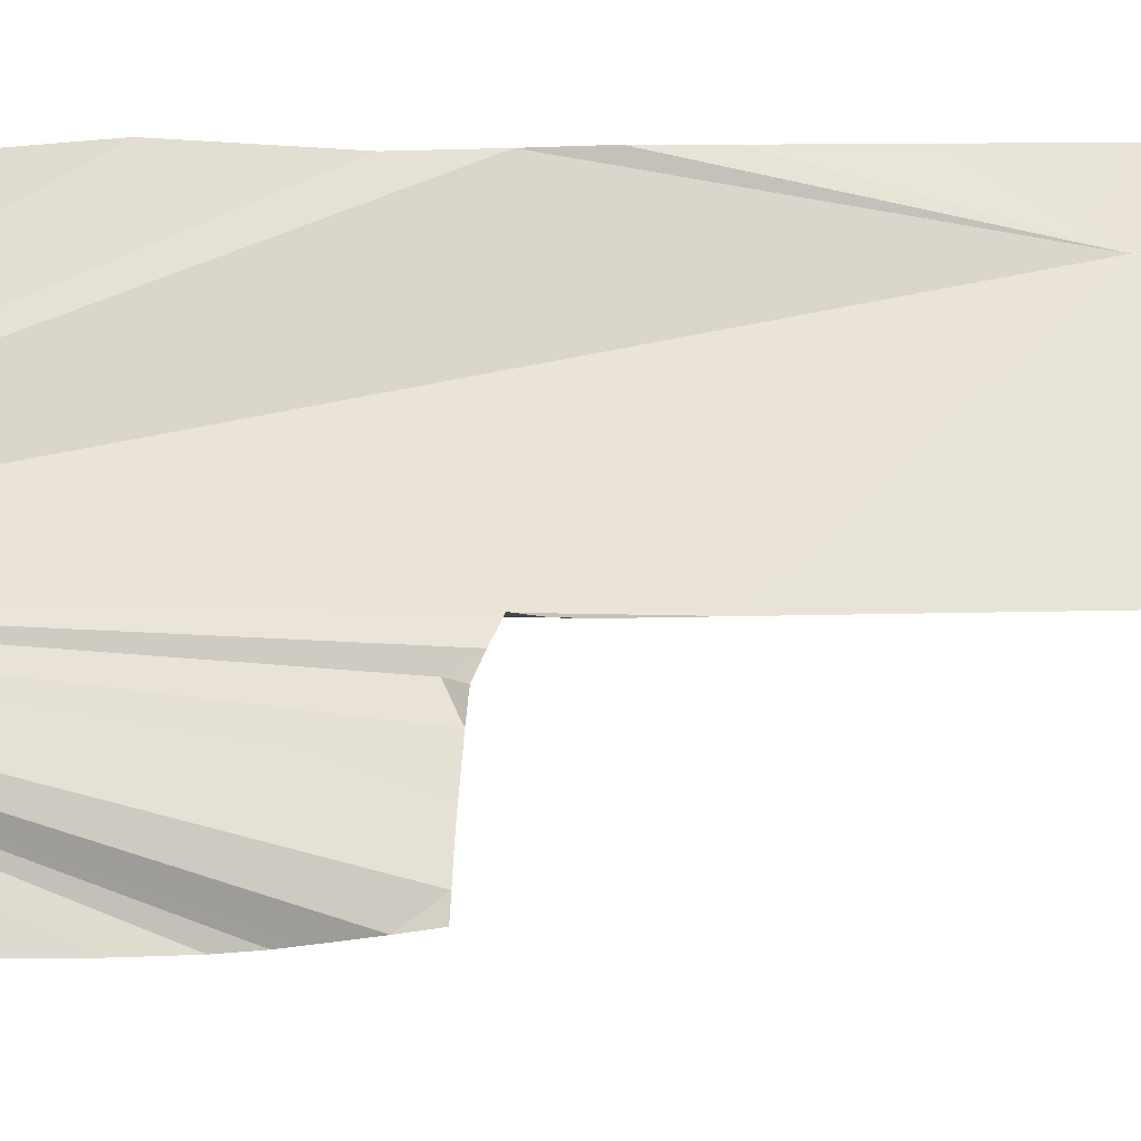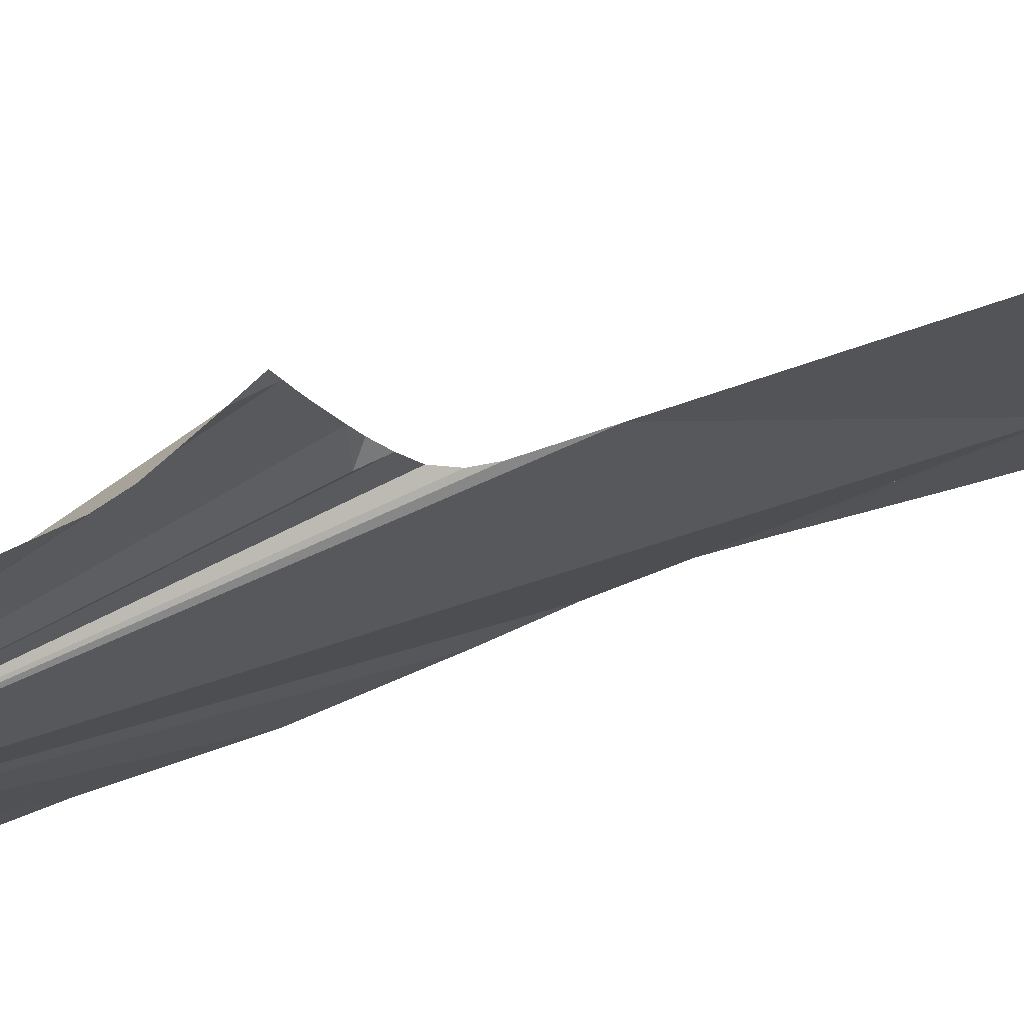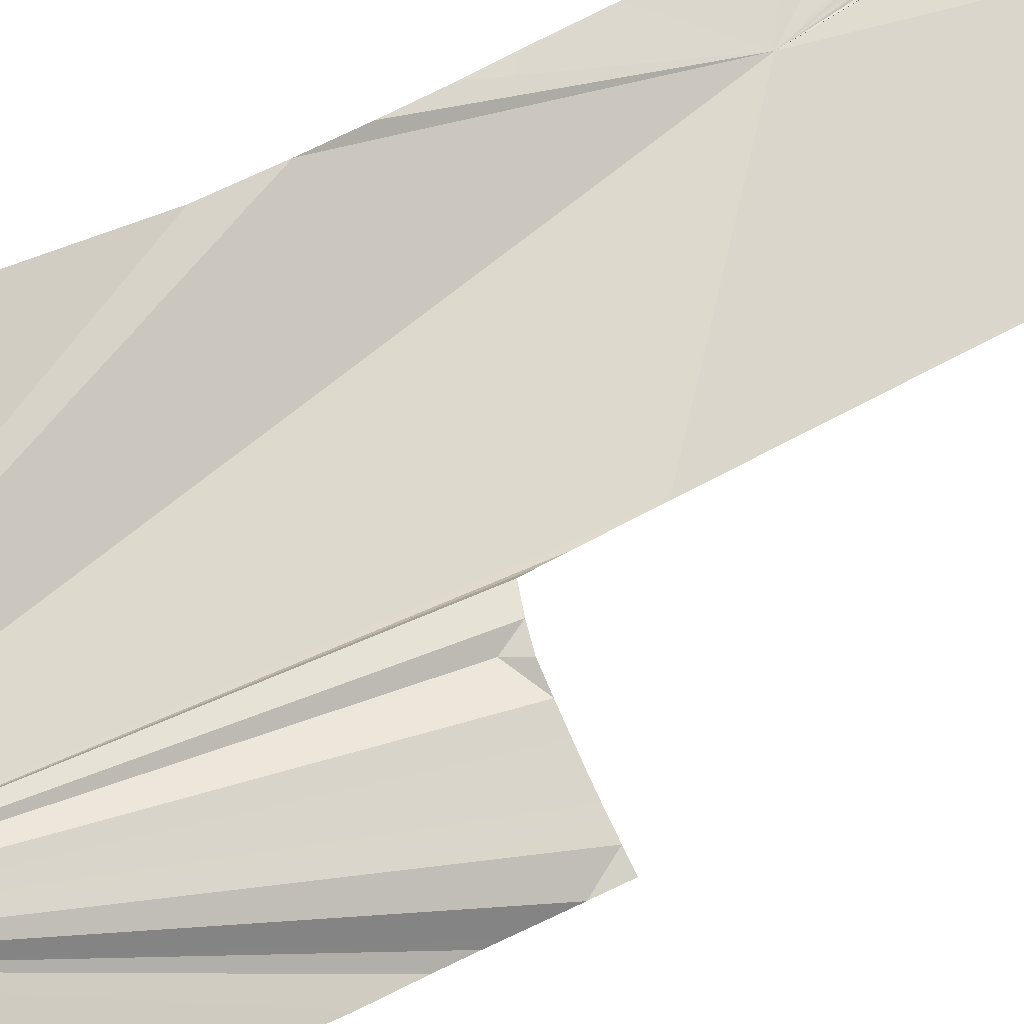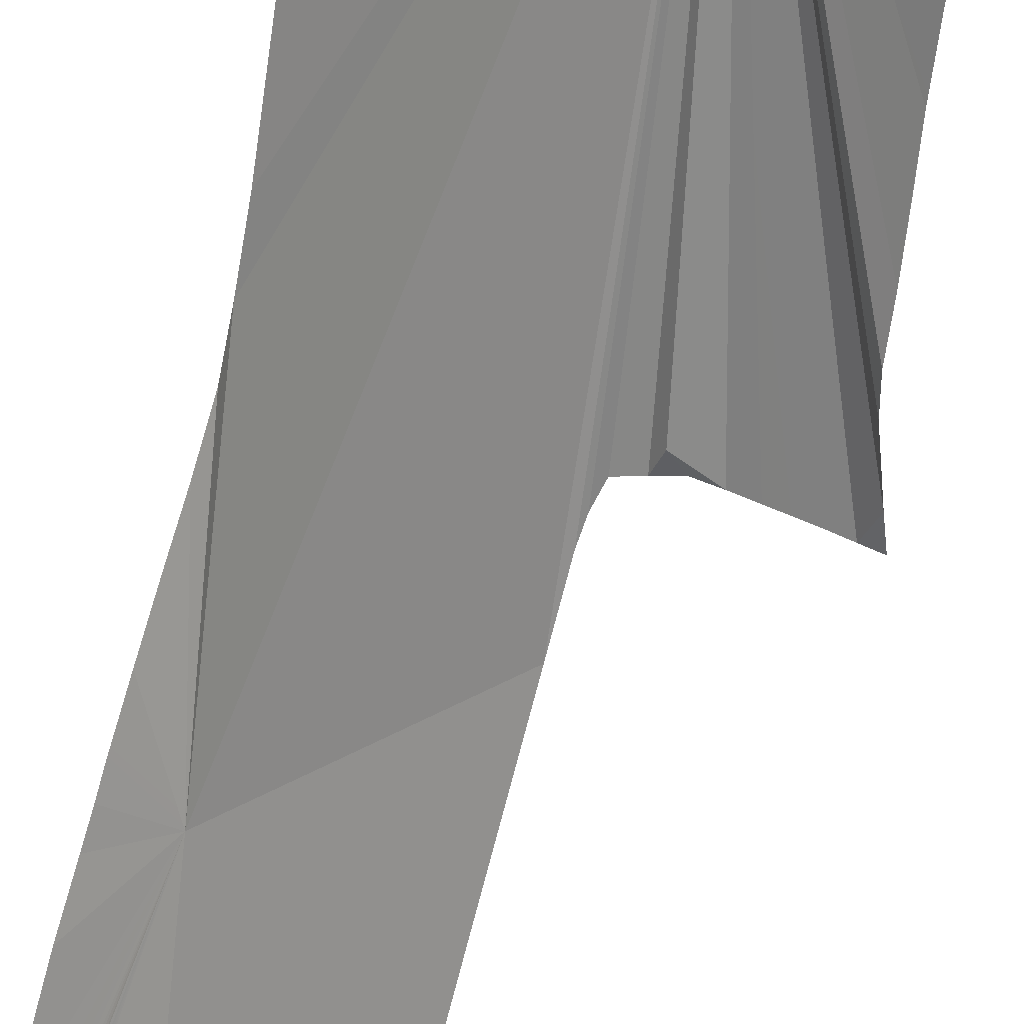
<metadata>
{"format":"obj","ext":"obj","renderer":"f3d","projection":"perspective","resolution":1024,"background":"white","views":[{"elev":24.9,"azim":87.9,"up":"+Y"},{"elev":-56.8,"azim":111.0,"up":"+Y"},{"elev":39.1,"azim":51.6,"up":"+Y"},{"elev":-66.5,"azim":-13.9,"up":"+Y"}]}
</metadata>
<code>
o crack_restart_keyway_665
v 0.07337 -0.1132 -0.4725
v 0.07295 -0.1134 -0.4595
v 0.08468 -0.1214 -0.4725
v 0.1472 -0.162 -0.08763
v 0.1053 -0.1491 0.03503
v 0.1507 -0.1646 -0.08729
v 0.1434 -0.1592 -0.0881
v 0.1311 -0.1499 -0.08987
v 0.1275 -0.1507 -0.08687
v 0.1354 -0.1531 -0.08919
v 0.1265 -0.1478 -0.09183
v 0.1522 -0.169 -0.0808
v 0.1542 -0.1672 -0.08693
v 0.1396 -0.1563 -0.08862
v 0.1204 -0.1474 -0.4263
v 0.09582 -0.1295 -0.4725
v 0.1204 -0.1474 -0.1036
v 0.1209 -0.1469 -0.09861
v 0.1204 -0.1474 -0.1189
v 0.1204 -0.1474 -0.4725
v 0.1081 -0.1384 -0.4725
v 0.1204 -0.1474 -0.4571
v 0.07405 -0.1127 -0.1863
v 0.07445 -0.1124 -0.1733
v 0.08578 -0.1208 -0.1633
v 0.07402 -0.1127 -0.1993
v 0.07355 -0.1131 -0.2383
v 0.07386 -0.1128 -0.2253
v 0.07318 -0.1132 -0.2513
v 0.07071 -0.1149 -0.3944
v 0.07001 -0.1152 -0.3814
v 0.1204 -0.1474 -0.3956
v 0.07096 -0.1146 -0.4074
v 0.0722 -0.114 -0.2904
v 0.07145 -0.1143 -0.3034
v 0.07263 -0.1136 -0.2773
v 0.07262 -0.1137 -0.4464
v 0.0719 -0.114 -0.4334
v 0.07182 -0.1143 -0.3424
v 0.07155 -0.1142 -0.3294
v 0.07047 -0.1149 -0.3554
v 0.07457 -0.1121 -0.08162
v 0.07589 -0.1114 -0.09646
v 0.07154 -0.1145 -0.4204
v 0.07309 -0.1134 -0.2643
v 0.07632 -0.1112 -0.1213
v 0.0757 -0.1116 -0.1343
v 0.07668 -0.1109 -0.1083
v 0.07165 -0.1144 -0.3164
v 0.07405 -0.1127 -0.2123
v 0.1468 -0.1737 -0.06141
v 0.1482 -0.1726 -0.06813
v 0.1459 -0.1743 -0.05098
v 0.1503 -0.1707 -0.0748
v 0.1222 -0.1456 -0.09401
v 0.1204 -0.1474 -0.1343
v 0.1204 -0.1474 -0.1497
v 0.1204 -0.1474 -0.165
v 0.1204 -0.1474 -0.1804
v 0.1204 -0.1474 -0.1958
v 0.1204 -0.1474 -0.2111
v 0.1204 -0.1474 -0.2419
v 0.1204 -0.1474 -0.2573
v 0.1204 -0.1474 -0.2726
v 0.1204 -0.1474 -0.288
v 0.1204 -0.1474 -0.3341
v 0.1204 -0.1474 -0.3495
v 0.1204 -0.1474 -0.3187
v 0.1204 -0.1474 -0.3649
v 0.1204 -0.1474 -0.3802
v 0.1204 -0.1474 -0.4417
v 0.1432 -0.1754 -0.02778
v 0.1447 -0.1748 -0.03964
v 0.07056 -0.115 -0.3684
v 0.1204 -0.1474 -0.3034
v 0.1204 -0.1474 -0.411
v 0.1204 -0.1474 -0.2265
v 0.07465 -0.1124 -0.1661
v 0.07473 -0.1122 -0.1603
v 0.07517 -0.112 -0.1473
v 0.1036 -0.1351 -0.4725
v 0.1309 -0.1848 0.188
v 0.1309 -0.1847 0.1759
v 0.07586 -0.1099 0.1845
v 0.1322 -0.1837 0.2121
v 0.1313 -0.1844 0.1496
v 0.07755 -0.1097 0.1986
v 0.133 -0.1833 0.2198
v 0.0783 -0.1084 0.2123
v 0.1286 -0.1645 0.2682
v 0.1348 -0.1823 0.2356
v 0.1174 -0.1492 0.2639
v 0.08086 -0.1062 0.2357
v 0.09665 -0.1241 0.2505
v 0.1375 -0.1807 0.2559
v 0.1399 -0.179 0.2699
v 0.07004 -0.1123 -0.001446
v 0.07142 -0.1136 0.02536
v 0.07214 -0.1131 -0.02669
v 0.06998 -0.1125 0.05217
v 0.07149 -0.1113 -0.05499
v 0.07113 -0.1137 0.07861
v 0.1322 -0.1836 0.113
v 0.07008 -0.1123 0.1061
v 0.0724 -0.1129 0.1306
v 0.07256 -0.1105 0.1593
v 0.1375 -0.1807 0.2559
v 0.1349 -0.1818 0.06483
v 0.1337 -0.1829 0.08503
v 0.1374 -0.1803 0.03574
v 0.1389 -0.1789 0.01755
v 0.1415 -0.1769 -0.009563
v 0.0783 -0.1084 0.2123
v 0.07337 -0.1132 -0.4725
v 0.08468 -0.1214 -0.4725
v 0.07295 -0.1134 -0.4595
v 0.1472 -0.162 -0.08763
v 0.1507 -0.1646 -0.08729
v 0.1053 -0.1491 0.03503
v 0.1434 -0.1592 -0.0881
v 0.1311 -0.1499 -0.08987
v 0.1354 -0.1531 -0.08919
v 0.1275 -0.1507 -0.08687
v 0.1265 -0.1478 -0.09183
v 0.1542 -0.1672 -0.08693
v 0.1522 -0.169 -0.0808
v 0.1396 -0.1563 -0.08862
v 0.1204 -0.1474 -0.4263
v 0.09582 -0.1295 -0.4725
v 0.1204 -0.1474 -0.1036
v 0.1209 -0.1469 -0.09861
v 0.1204 -0.1474 -0.1189
v 0.1204 -0.1474 -0.4725
v 0.1204 -0.1474 -0.4571
v 0.1081 -0.1384 -0.4725
v 0.07405 -0.1127 -0.1863
v 0.08578 -0.1208 -0.1633
v 0.07445 -0.1124 -0.1733
v 0.07402 -0.1127 -0.1993
v 0.07355 -0.1131 -0.2383
v 0.07386 -0.1128 -0.2253
v 0.07318 -0.1132 -0.2513
v 0.07071 -0.1149 -0.3944
v 0.1204 -0.1474 -0.3956
v 0.07001 -0.1152 -0.3814
v 0.07096 -0.1146 -0.4074
v 0.0722 -0.114 -0.2904
v 0.07145 -0.1143 -0.3034
v 0.07263 -0.1136 -0.2773
v 0.07262 -0.1137 -0.4464
v 0.0719 -0.114 -0.4334
v 0.07182 -0.1143 -0.3424
v 0.07155 -0.1142 -0.3294
v 0.07047 -0.1149 -0.3554
v 0.07457 -0.1121 -0.08162
v 0.07589 -0.1114 -0.09646
v 0.07154 -0.1145 -0.4204
v 0.07309 -0.1134 -0.2643
v 0.07632 -0.1112 -0.1213
v 0.0757 -0.1116 -0.1343
v 0.07668 -0.1109 -0.1083
v 0.07165 -0.1144 -0.3164
v 0.07405 -0.1127 -0.2123
v 0.1468 -0.1737 -0.06141
v 0.1482 -0.1726 -0.06813
v 0.1459 -0.1743 -0.05098
v 0.1503 -0.1707 -0.0748
v 0.1222 -0.1456 -0.09401
v 0.1204 -0.1474 -0.1343
v 0.1204 -0.1474 -0.1497
v 0.1204 -0.1474 -0.165
v 0.1204 -0.1474 -0.1804
v 0.1204 -0.1474 -0.1958
v 0.1204 -0.1474 -0.2111
v 0.1204 -0.1474 -0.2419
v 0.1204 -0.1474 -0.2573
v 0.1204 -0.1474 -0.2726
v 0.1204 -0.1474 -0.288
v 0.1204 -0.1474 -0.3341
v 0.1204 -0.1474 -0.3495
v 0.1204 -0.1474 -0.3187
v 0.1204 -0.1474 -0.3649
v 0.1204 -0.1474 -0.3802
v 0.1204 -0.1474 -0.4417
v 0.1432 -0.1754 -0.02778
v 0.1447 -0.1748 -0.03964
v 0.07056 -0.115 -0.3684
v 0.1204 -0.1474 -0.3034
v 0.1204 -0.1474 -0.411
v 0.1204 -0.1474 -0.2265
v 0.07473 -0.1122 -0.1603
v 0.07465 -0.1124 -0.1661
v 0.07517 -0.112 -0.1473
v 0.1036 -0.1351 -0.4725
v 0.1309 -0.1848 0.188
v 0.07586 -0.1099 0.1845
v 0.1309 -0.1847 0.1759
v 0.1322 -0.1837 0.2121
v 0.1313 -0.1844 0.1496
v 0.133 -0.1833 0.2198
v 0.07755 -0.1097 0.1986
v 0.1348 -0.1823 0.2356
v 0.07004 -0.1123 -0.001446
v 0.07142 -0.1136 0.02536
v 0.07214 -0.1131 -0.02669
v 0.06998 -0.1125 0.05217
v 0.07149 -0.1113 -0.05499
v 0.07113 -0.1137 0.07861
v 0.1322 -0.1836 0.113
v 0.07008 -0.1123 0.1061
v 0.0724 -0.1129 0.1306
v 0.07256 -0.1105 0.1593
v 0.1349 -0.1818 0.06483
v 0.1337 -0.1829 0.08503
v 0.1374 -0.1803 0.03574
v 0.1389 -0.1789 0.01755
v 0.1415 -0.1769 -0.009563
f 1 3 2
f 4 6 5
f 4 5 7
f 8 10 9
f 8 9 11
f 6 13 12
f 6 12 5
f 7 5 14
f 3 15 2
f 3 16 15
f 17 18 5
f 17 5 19
f 20 22 21
f 23 25 24
f 23 26 25
f 27 25 28
f 27 29 25
f 30 32 31
f 30 33 32
f 34 35 25
f 34 25 36
f 37 15 38
f 37 2 15
f 39 25 40
f 39 41 25
f 42 43 5
f 44 38 15
f 45 25 29
f 45 36 25
f 46 47 25
f 46 25 48
f 49 40 25
f 49 25 35
f 50 28 25
f 50 25 26
f 51 5 52
f 51 53 5
f 52 5 54
f 12 54 5
f 18 55 5
f 19 25 56
f 56 25 57
f 58 25 59
f 58 57 25
f 59 25 60
f 60 25 61
f 62 25 63
f 63 25 64
f 64 25 65
f 66 25 67
f 66 68 25
f 67 25 69
f 69 25 70
f 70 25 32
f 22 71 21
f 53 72 5
f 53 73 72
f 14 5 10
f 74 25 41
f 5 11 9
f 5 9 10
f 5 55 11
f 65 25 75
f 75 25 68
f 44 15 76
f 44 32 33
f 44 76 32
f 5 43 25
f 77 25 62
f 77 61 25
f 25 79 78
f 25 78 24
f 25 80 79
f 71 15 21
f 21 15 81
f 15 16 81
f 32 74 31
f 25 43 48
f 25 19 5
f 80 25 47
f 32 25 74
f 82 84 83
f 82 85 84
f 84 86 83
f 84 88 87
f 88 89 87
f 88 91 90
f 88 90 92
f 88 84 85
f 89 94 93
f 92 94 88
f 95 90 91
f 95 96 90
f 97 5 98
f 97 99 5
f 98 5 100
f 99 101 5
f 101 42 5
f 102 100 103
f 102 103 104
f 104 103 105
f 105 103 106
f 106 103 84
f 90 96 107
f 89 88 94
f 86 84 103
f 108 109 5
f 110 108 5
f 110 5 111
f 111 5 112
f 72 112 5
f 5 103 100
f 5 109 103
f 93 94 113
f 114 116 115
f 117 119 118
f 117 120 119
f 121 123 122
f 121 124 123
f 118 126 125
f 118 119 126
f 120 127 119
f 115 116 128
f 115 128 129
f 130 119 131
f 130 132 119
f 133 135 134
f 136 138 137
f 136 137 139
f 140 141 137
f 140 137 142
f 143 145 144
f 143 144 146
f 147 137 148
f 147 149 137
f 150 151 128
f 150 128 116
f 152 153 137
f 152 137 154
f 155 119 156
f 157 128 151
f 158 142 137
f 158 137 149
f 159 137 160
f 159 161 137
f 162 137 153
f 162 148 137
f 163 137 141
f 163 139 137
f 164 165 119
f 164 119 166
f 165 167 119
f 126 119 167
f 131 119 168
f 132 169 137
f 169 170 137
f 171 172 137
f 171 137 170
f 172 173 137
f 173 174 137
f 175 176 137
f 176 177 137
f 177 178 137
f 179 180 137
f 179 137 181
f 180 182 137
f 182 183 137
f 183 144 137
f 134 135 184
f 166 119 185
f 166 185 186
f 127 122 119
f 187 154 137
f 119 123 124
f 119 122 123
f 119 124 168
f 178 188 137
f 188 181 137
f 157 189 128
f 157 146 144
f 157 144 189
f 119 137 156
f 190 175 137
f 190 137 174
f 137 192 191
f 137 138 192
f 137 191 193
f 184 135 128
f 135 194 128
f 128 194 129
f 144 145 187
f 137 161 156
f 137 119 132
f 193 160 137
f 144 187 137
f 195 197 196
f 195 196 198
f 196 197 199
f 196 201 200
f 200 201 113
f 200 90 202
f 200 92 90
f 200 198 196
f 92 200 94
f 107 202 90
f 203 204 119
f 203 119 205
f 204 206 119
f 205 119 207
f 207 119 155
f 208 209 206
f 208 210 209
f 210 211 209
f 211 212 209
f 212 196 209
f 113 94 200
f 199 209 196
f 213 119 214
f 215 119 213
f 215 216 119
f 216 217 119
f 185 119 217
f 119 206 209
f 119 209 214

</code>
